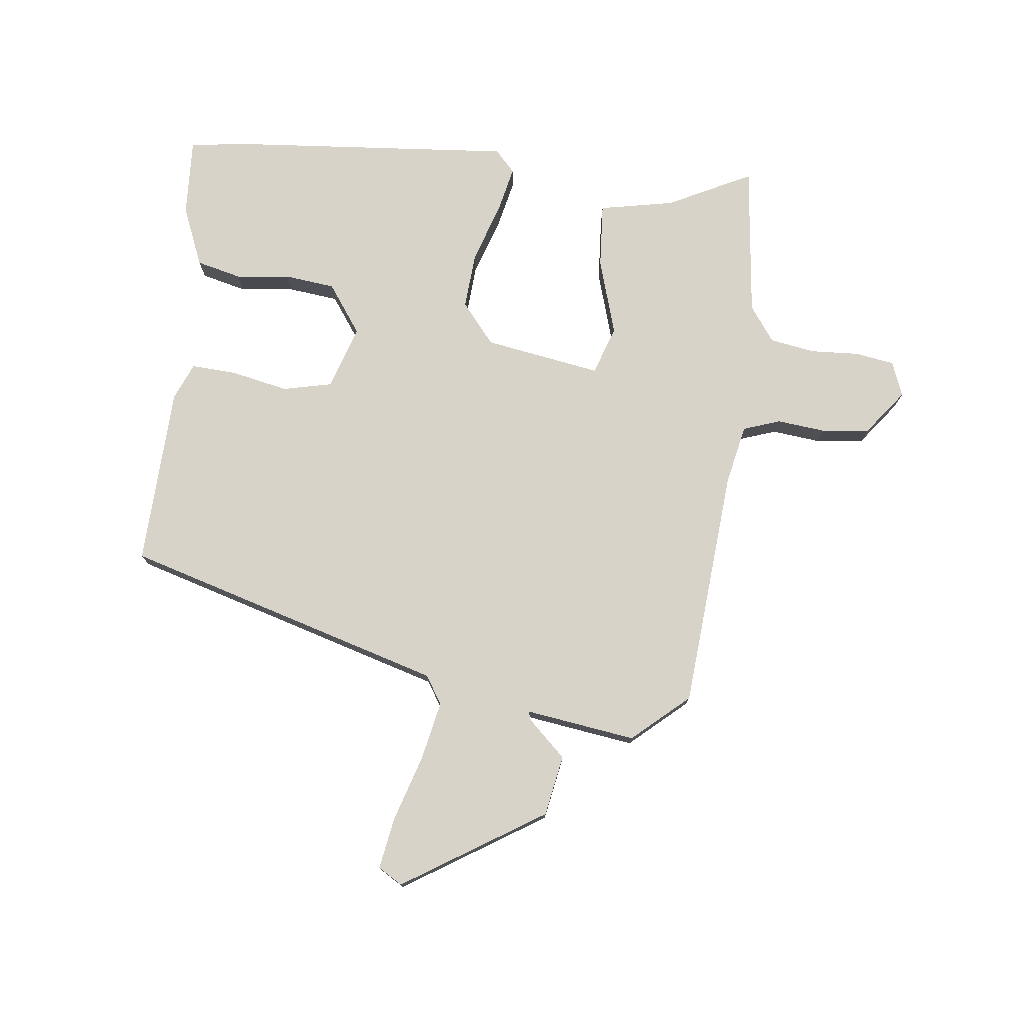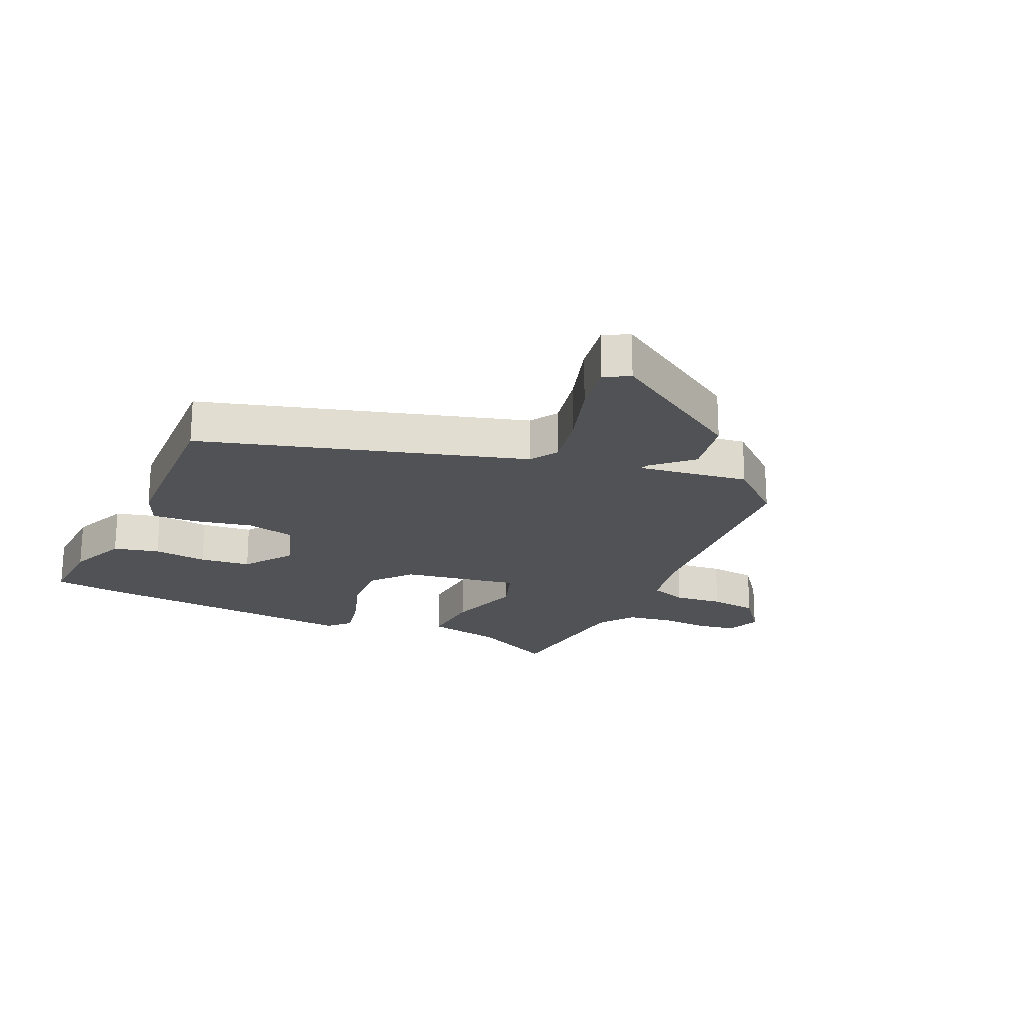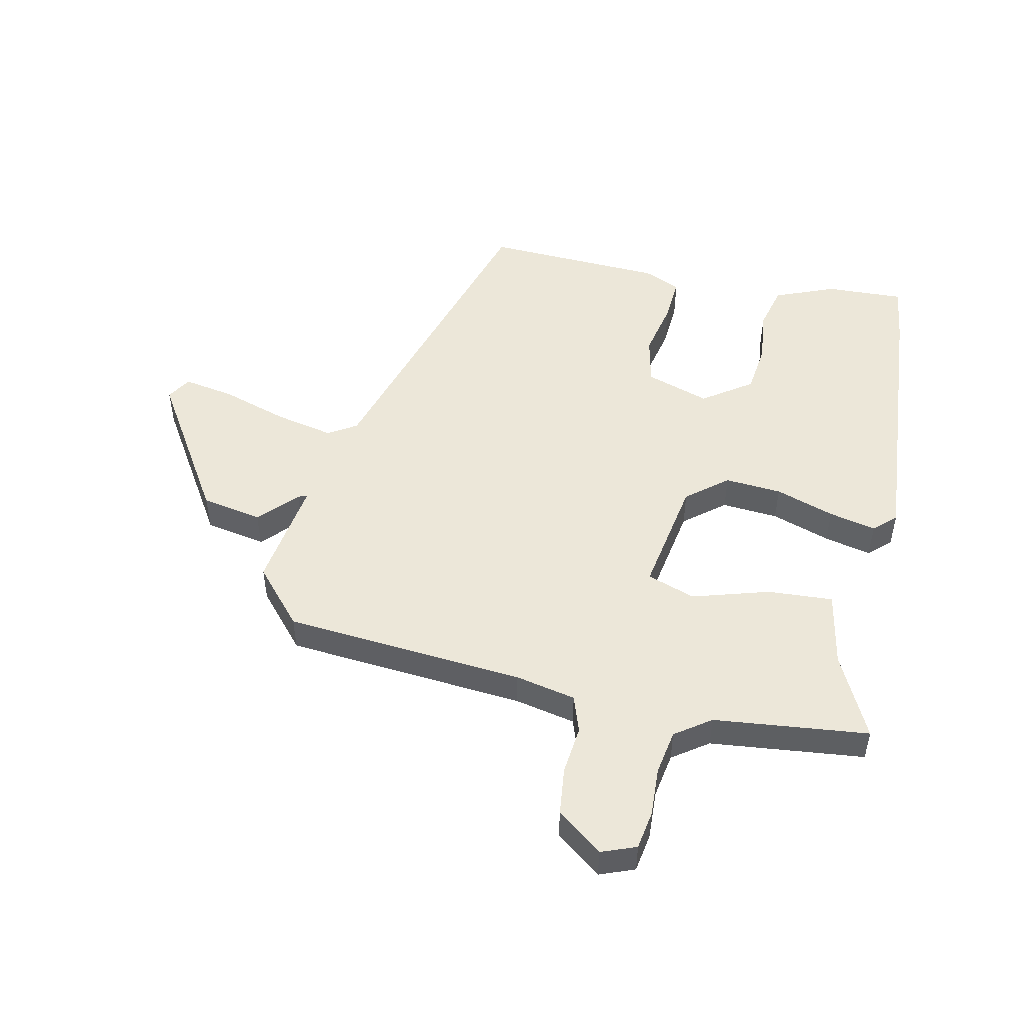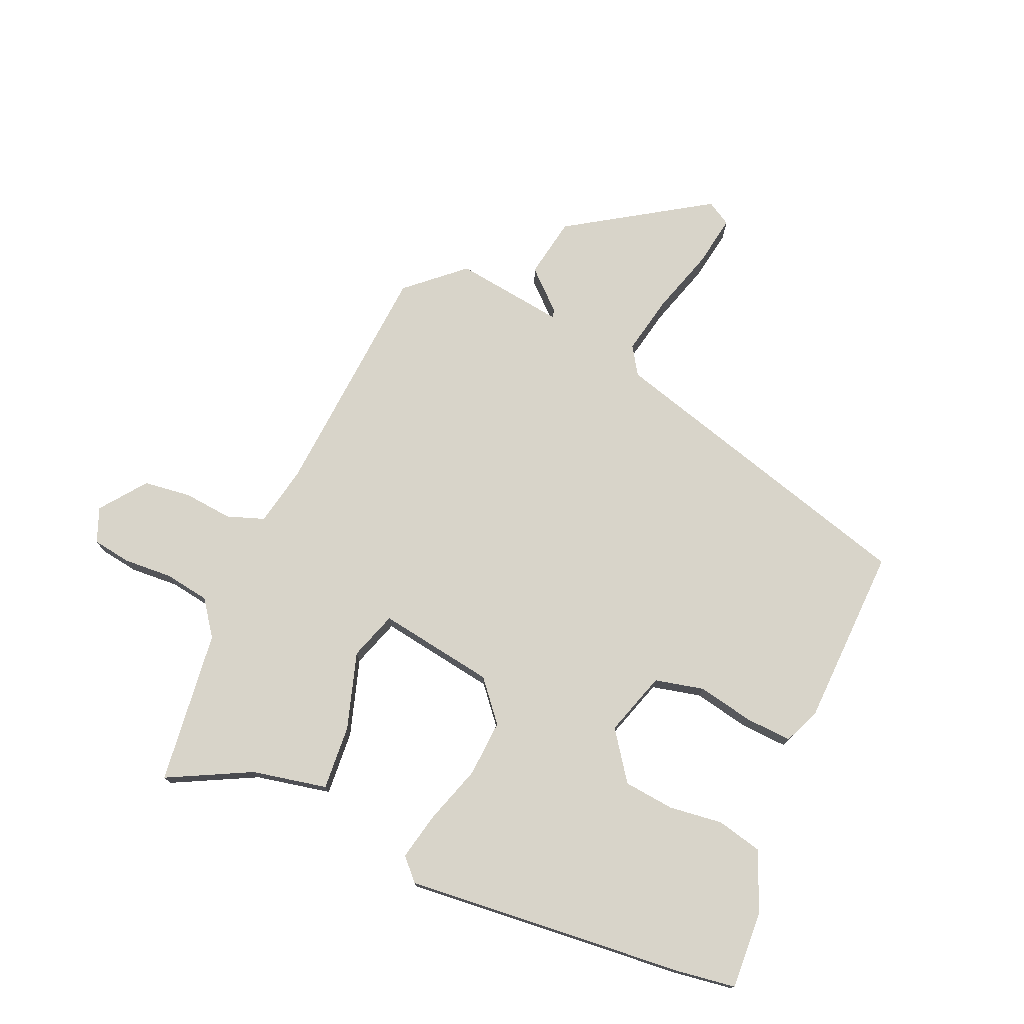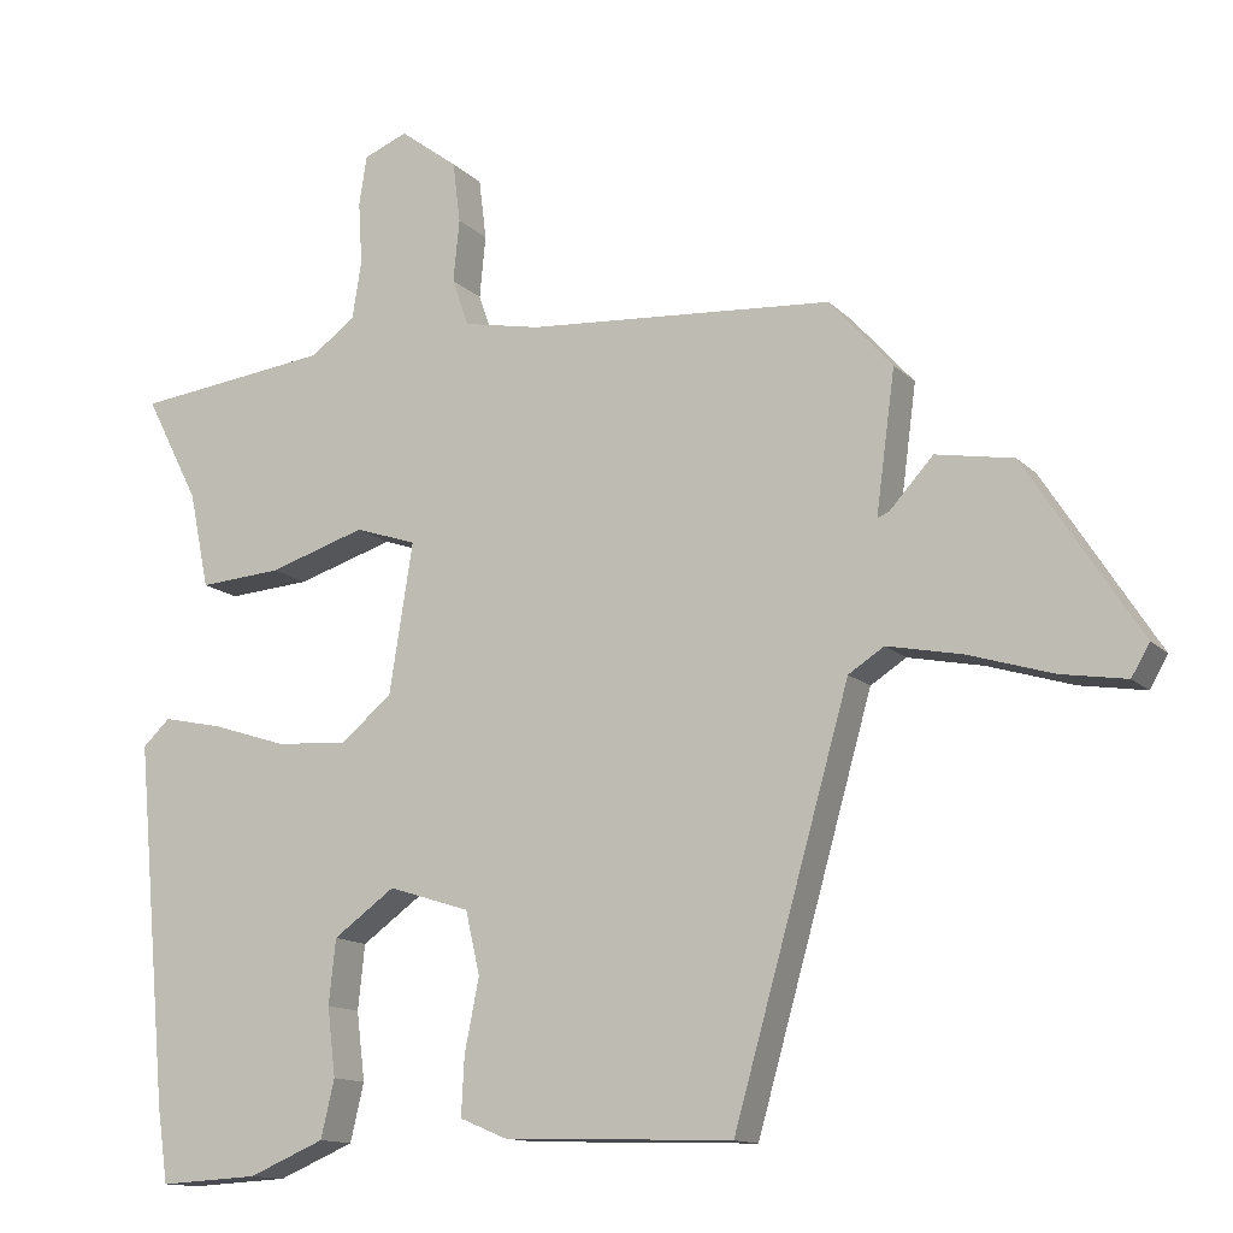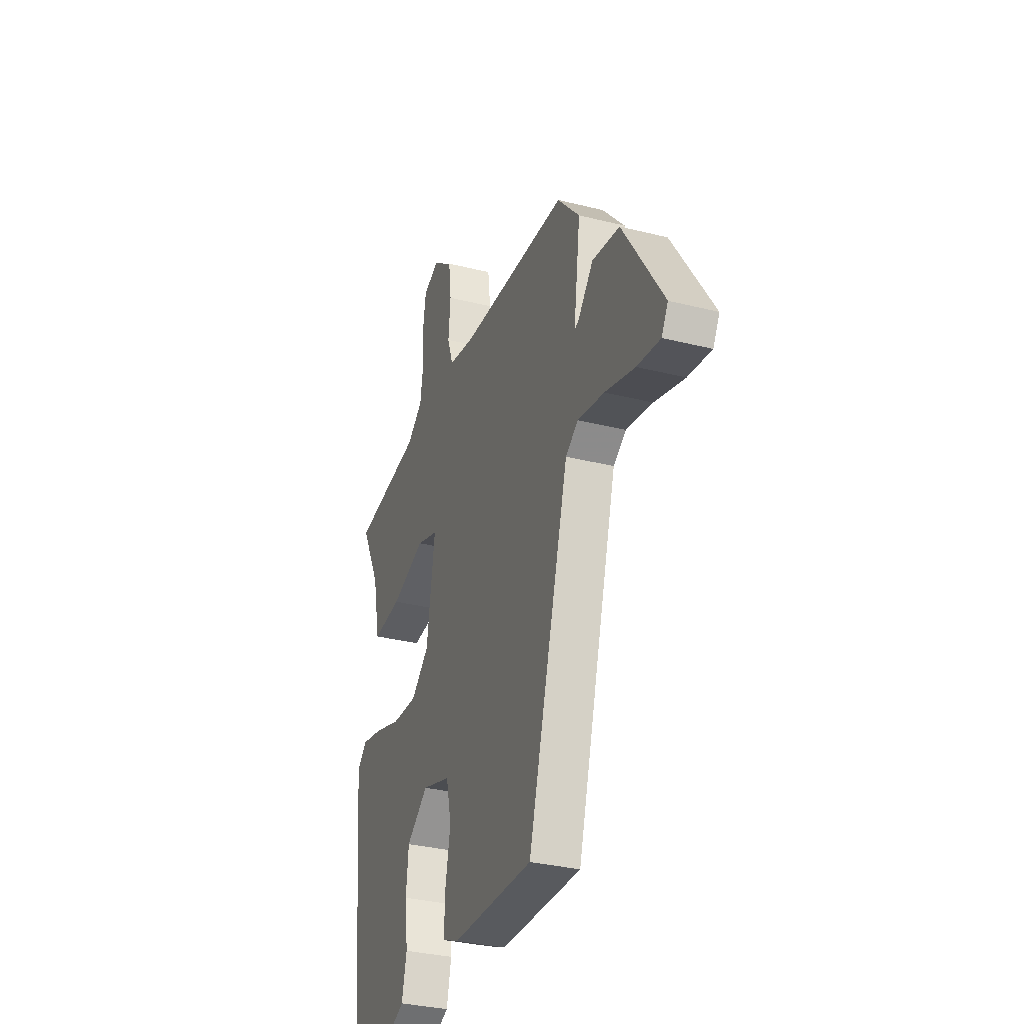
<metadata>
{"format":"obj","ext":"obj","renderer":"f3d","projection":"perspective","resolution":1024,"background":"white","views":[{"elev":76.5,"azim":-83.0,"up":"+Y"},{"elev":-20.7,"azim":-114.1,"up":"+Y"},{"elev":49.9,"azim":12.9,"up":"+Y"},{"elev":75.2,"azim":113.4,"up":"+Y"},{"elev":-13.2,"azim":-153.2,"up":"+Z"},{"elev":-32.5,"azim":-109.3,"up":"+Z"}]}
</metadata>
<code>
v 0.558 0.07 0.496
v 0.487 0.07 0.357
v 0.461 0.07 0.231
v 0.352 0.07 0.239
v 0.224 0.07 0.279
v 0.143 0.07 0.252
v 0.174 0.07 0.056
v 0.241 0.07 0
v 0.336 0.07 0.006
v 0.435 0.07 0.038
v 0.514 0.07 0.055
v 0.55 0.07 0.021
v 0.507 0.07 -0.453
v 0.493 0.07 -0.55
v 0.362 0.07 -0.543
v 0.262 0.07 -0.501
v 0.244 0.07 -0.425
v 0.255 0.07 -0.335
v 0.246 0.07 -0.25
v 0.165 0.07 -0.192
v 0.058 0.07 -0.226
v 0.039 0.07 -0.308
v 0.058 0.07 -0.403
v 0.062 0.07 -0.48
v 0 0.07 -0.506
v -0.302 0.07 -0.516
v -0.455 0.07 0.021
v -0.502 0.07 0.051
v -0.601 0.07 0.031
v -0.712 0.07 -0.003
v -0.798 0.07 -0.017
v -0.822 0.07 0.024
v -0.671 0.07 0.258
v -0.569 0.07 0.276
v -0.511 0.07 0.213
v -0.496 0.07 0.207
v -0.521 0.07 0.393
v -0.438 0.07 0.486
v -0.035 0.07 0.515
v 0.066 0.07 0.535
v 0.088 0.07 0.597
v 0.08 0.07 0.679
v 0.09 0.07 0.759
v 0.166 0.07 0.816
v 0.224 0.07 0.793
v 0.234 0.07 0.728
v 0.229 0.07 0.646
v 0.241 0.07 0.57
v 0.3 0.07 0.527
v 0.558 0 0.496
v 0.487 0 0.357
v 0.461 0 0.231
v 0.352 0 0.239
v 0.224 0 0.279
v 0.143 0 0.252
v 0.174 0 0.056
v 0.241 0 0
v 0.336 0 0.006
v 0.435 0 0.038
v 0.514 0 0.055
v 0.55 0 0.021
v 0.507 0 -0.453
v 0.493 0 -0.55
v 0.362 0 -0.543
v 0.262 0 -0.501
v 0.244 0 -0.425
v 0.255 0 -0.335
v 0.246 0 -0.25
v 0.165 0 -0.192
v 0.058 0 -0.226
v 0.039 0 -0.308
v 0.058 0 -0.403
v 0.062 0 -0.48
v 0 0 -0.506
v -0.302 0 -0.516
v -0.455 0 0.021
v -0.502 0 0.051
v -0.601 0 0.031
v -0.712 0 -0.003
v -0.798 0 -0.017
v -0.822 0 0.024
v -0.671 0 0.258
v -0.569 0 0.276
v -0.511 0 0.213
v -0.496 0 0.207
v -0.521 0 0.393
v -0.438 0 0.486
v -0.035 0 0.515
v 0.066 0 0.535
v 0.088 0 0.597
v 0.08 0 0.679
v 0.09 0 0.759
v 0.166 0 0.816
v 0.224 0 0.793
v 0.234 0 0.728
v 0.229 0 0.646
v 0.241 0 0.57
v 0.3 0 0.527
f 45 46 47
f 44 45 47
f 43 44 47
f 42 43 47
f 41 42 47
f 40 41 47 48
f 36 37 38 39
f 36 39 40
f 33 34 35
f 32 33 35
f 31 32 35
f 30 31 35
f 29 30 35
f 28 29 35 36
f 40 48 49
f 36 40 49
f 28 36 49
f 27 28 49
f 25 26 27
f 24 25 27
f 23 24 27
f 22 23 27
f 16 17 18
f 15 16 18
f 14 15 18
f 13 14 18
f 12 13 18
f 11 12 18
f 10 11 18
f 9 10 18
f 8 9 18 19
f 7 8 19 20
f 2 3 4 5
f 49 1 2 5
f 49 5 6
f 27 49 6
f 21 22 27 6
f 6 7 20 21
f 96 95 94
f 96 94 93
f 96 93 92
f 96 92 91
f 96 91 90
f 97 96 90 89
f 88 87 86 85
f 89 88 85
f 84 83 82
f 84 82 81
f 84 81 80
f 84 80 79
f 84 79 78
f 85 84 78 77
f 98 97 89
f 98 89 85
f 98 85 77
f 98 77 76
f 76 75 74
f 76 74 73
f 76 73 72
f 76 72 71
f 67 66 65
f 67 65 64
f 67 64 63
f 67 63 62
f 67 62 61
f 67 61 60
f 67 60 59
f 67 59 58
f 68 67 58 57
f 69 68 57 56
f 54 53 52 51
f 54 51 50 98
f 55 54 98
f 55 98 76
f 55 76 71 70
f 70 69 56 55
f 1 50 51 2
f 2 51 52 3
f 3 52 53 4
f 4 53 54 5
f 5 54 55 6
f 6 55 56 7
f 7 56 57 8
f 8 57 58 9
f 9 58 59 10
f 10 59 60 11
f 11 60 61 12
f 12 61 62 13
f 13 62 63 14
f 14 63 64 15
f 15 64 65 16
f 16 65 66 17
f 17 66 67 18
f 18 67 68 19
f 19 68 69 20
f 20 69 70 21
f 21 70 71 22
f 22 71 72 23
f 23 72 73 24
f 24 73 74 25
f 25 74 75 26
f 26 75 76 27
f 27 76 77 28
f 28 77 78 29
f 29 78 79 30
f 30 79 80 31
f 31 80 81 32
f 32 81 82 33
f 33 82 83 34
f 34 83 84 35
f 35 84 85 36
f 36 85 86 37
f 37 86 87 38
f 38 87 88 39
f 39 88 89 40
f 40 89 90 41
f 41 90 91 42
f 42 91 92 43
f 43 92 93 44
f 44 93 94 45
f 45 94 95 46
f 46 95 96 47
f 47 96 97 48
f 48 97 98 49
f 49 98 50 1

</code>
